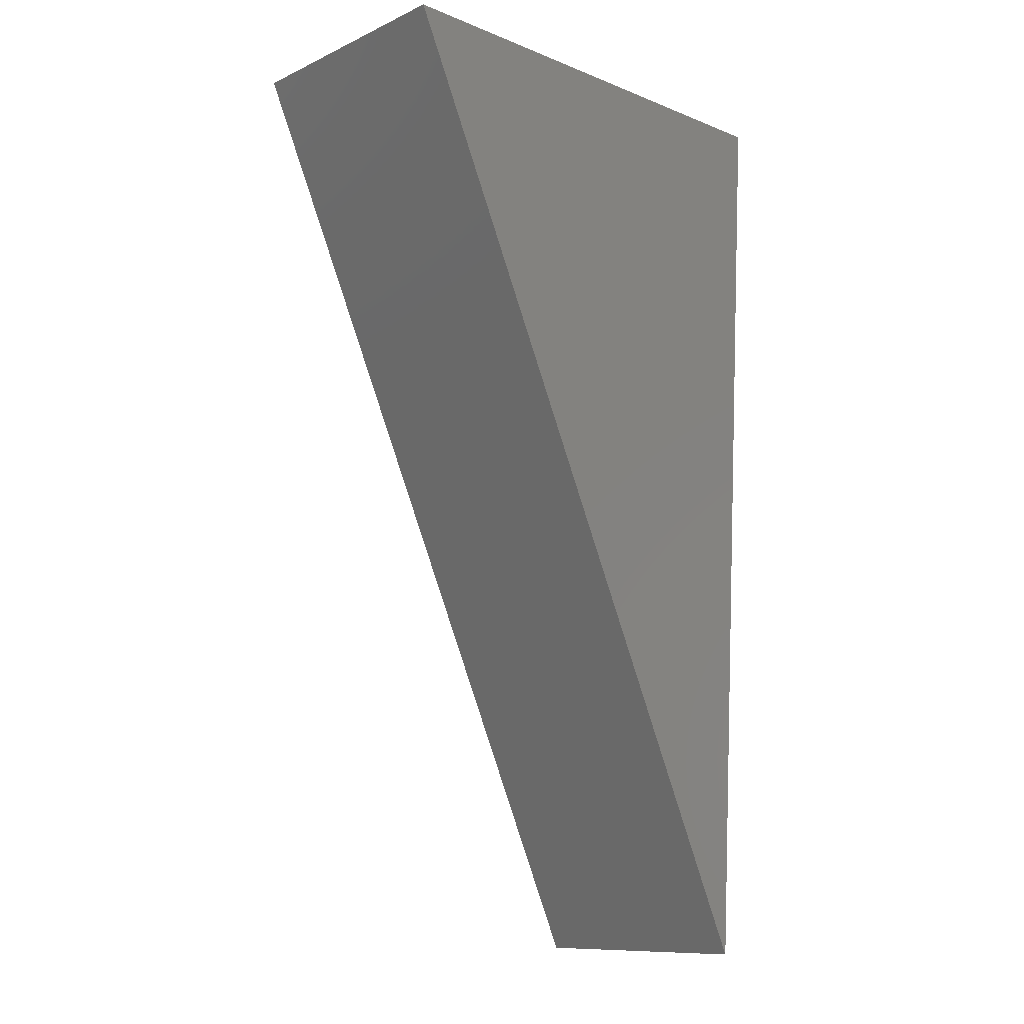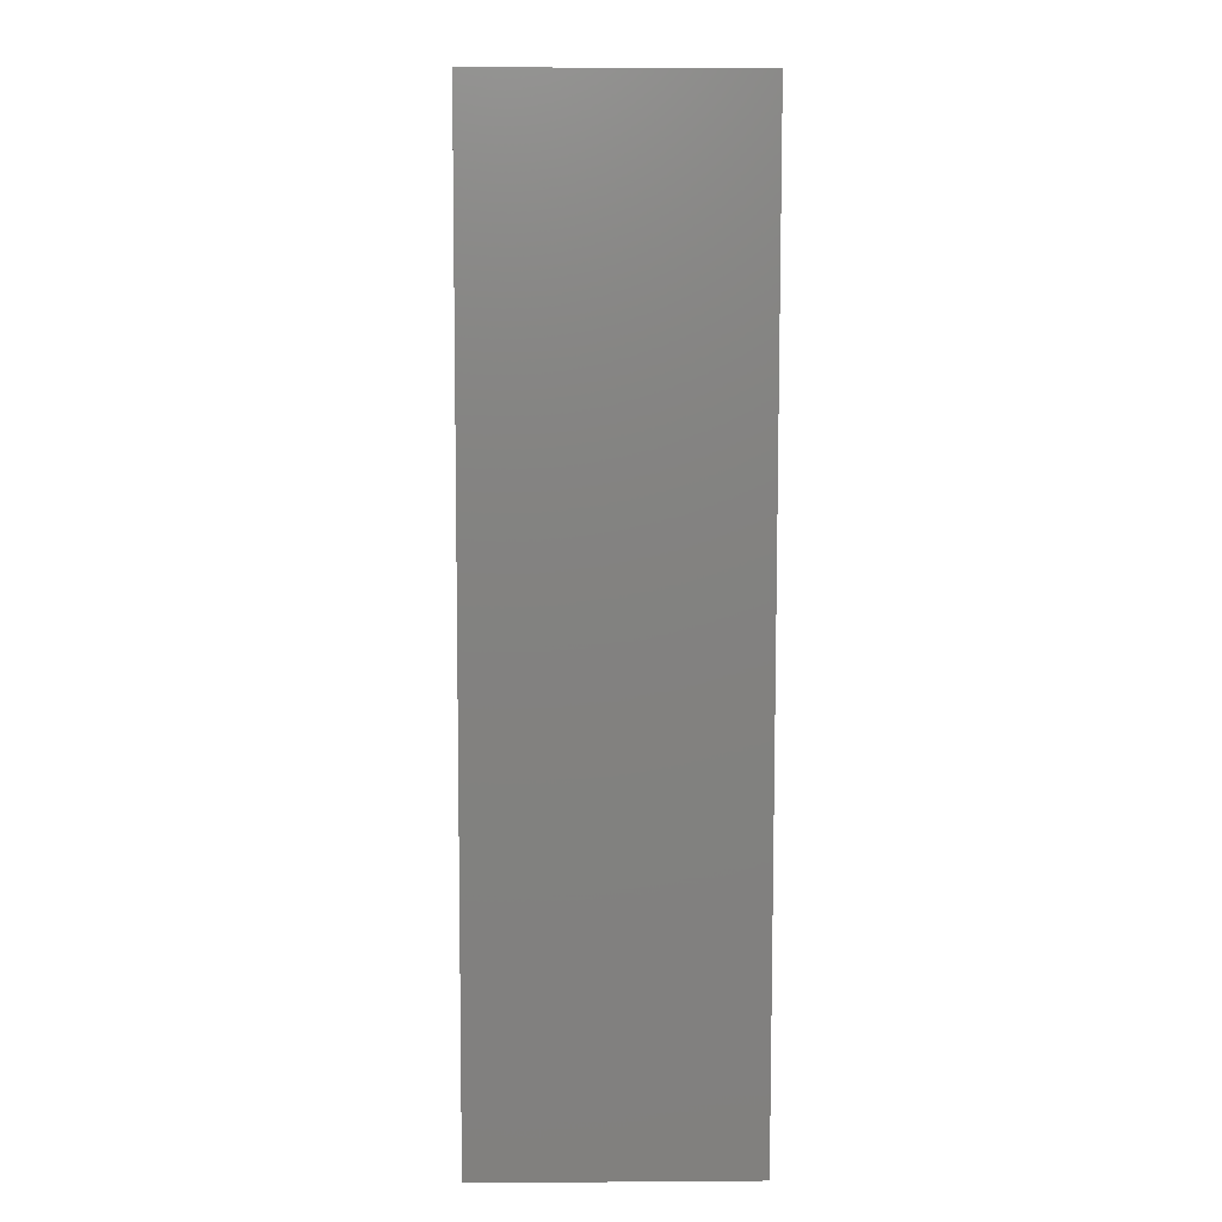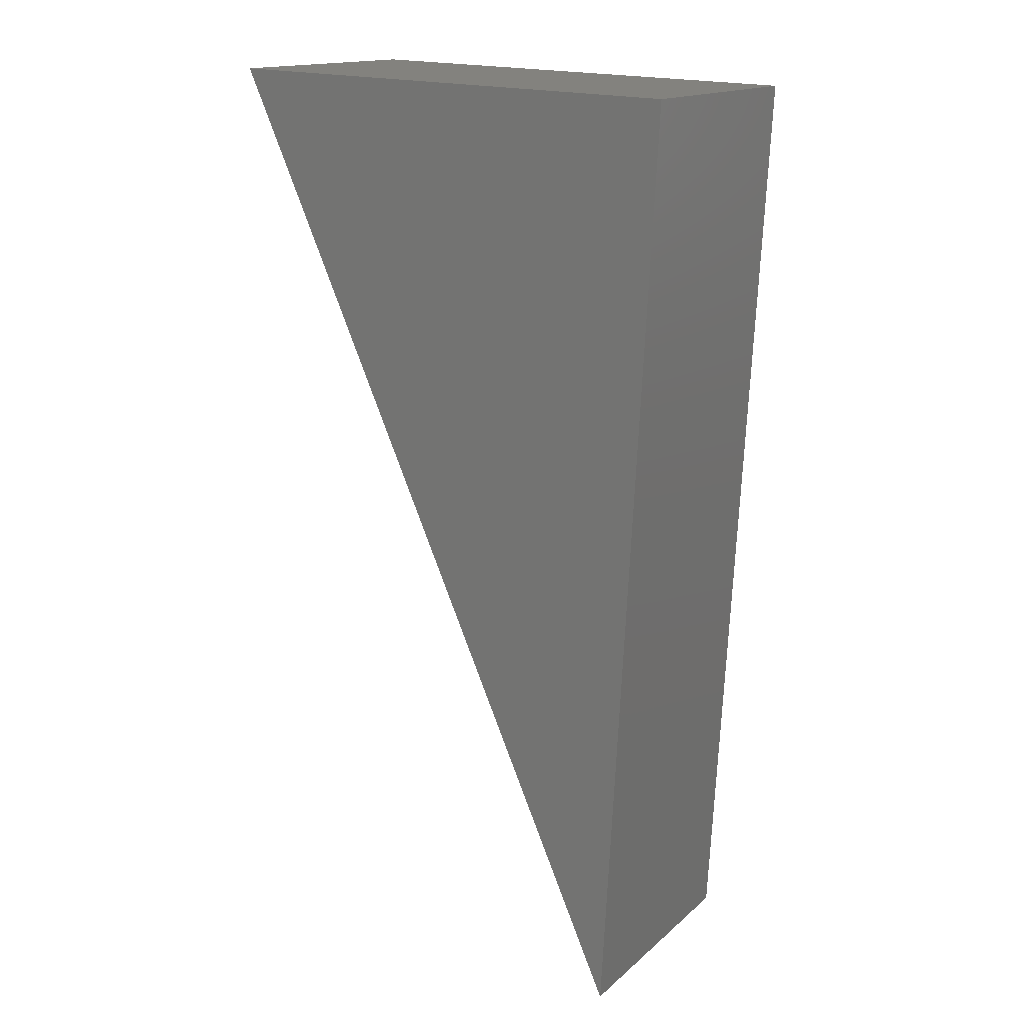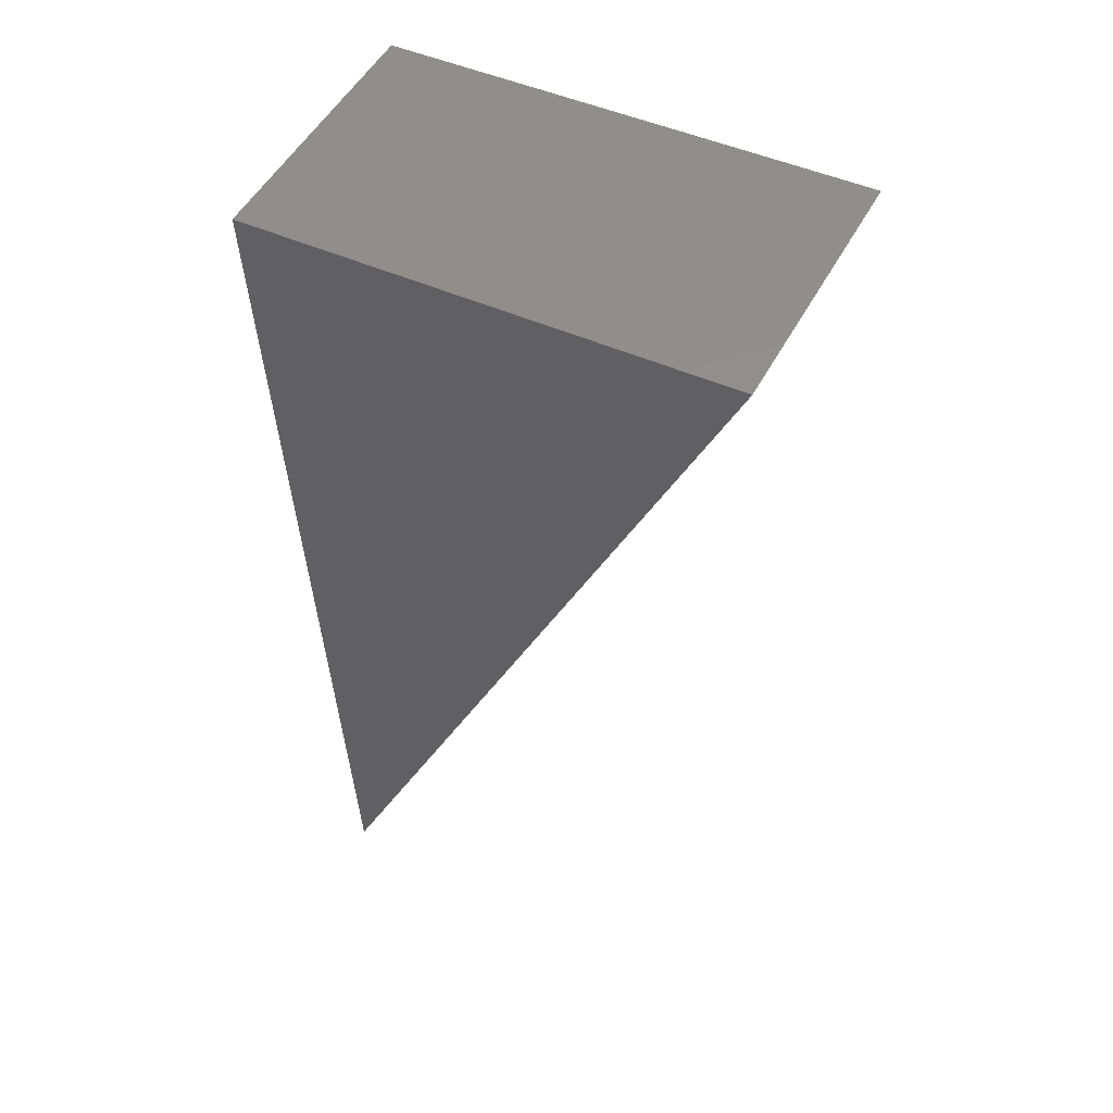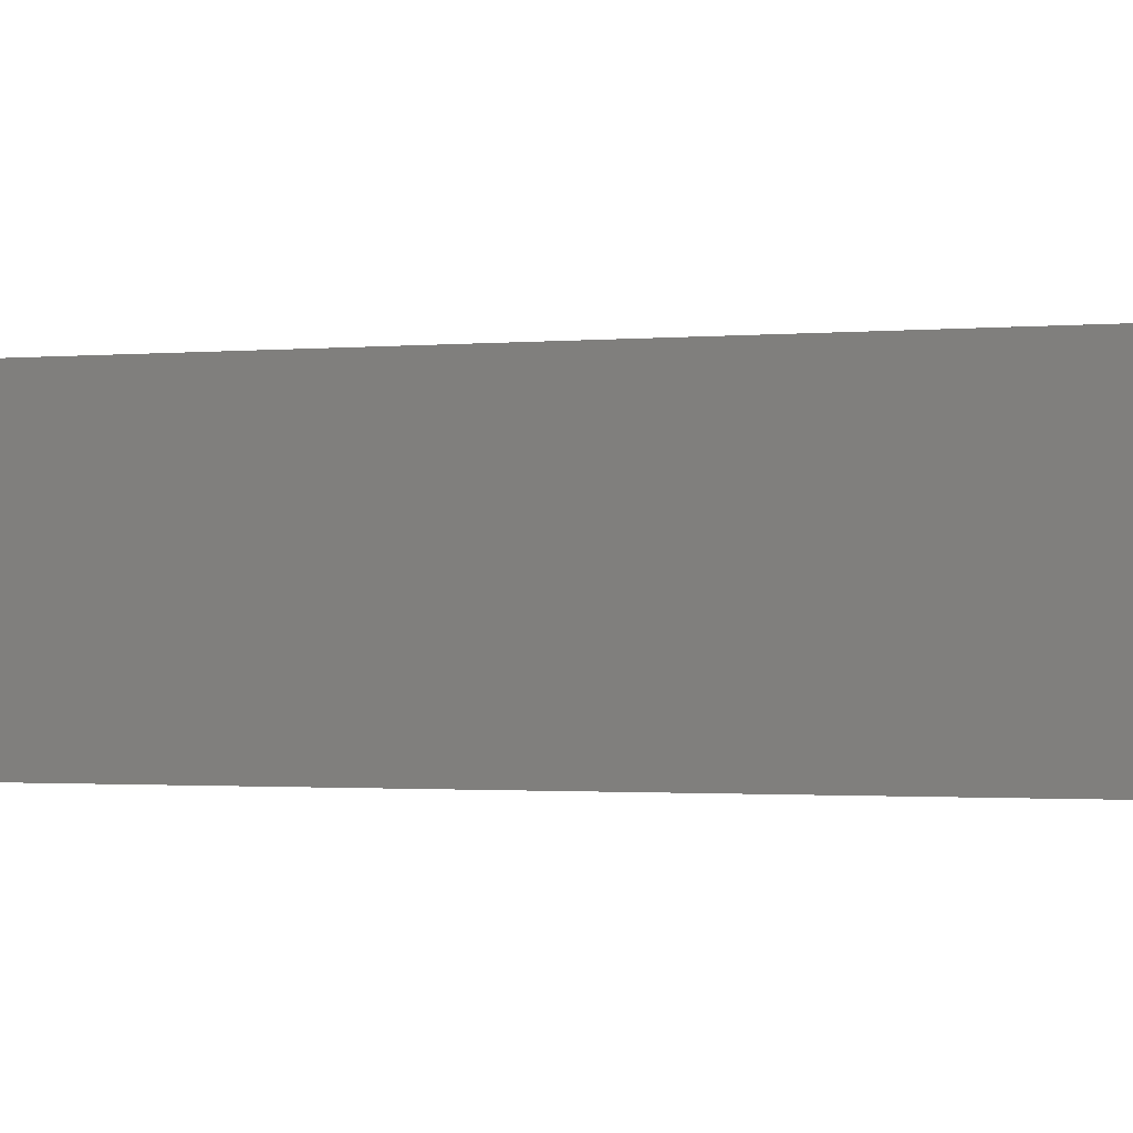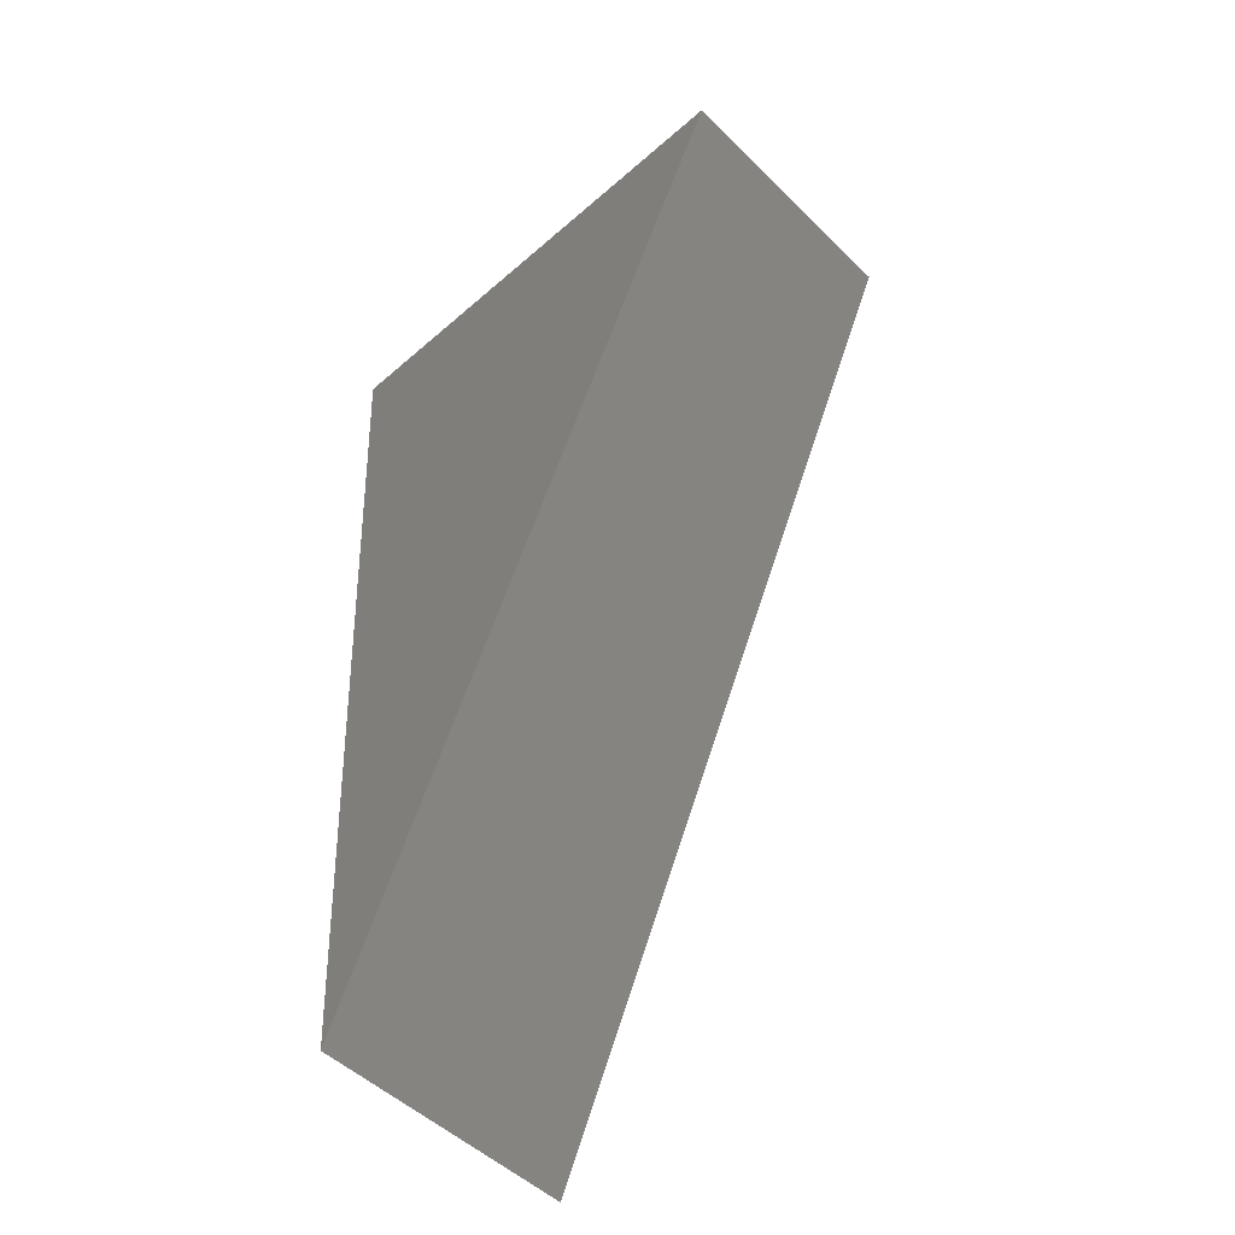
<metadata>
{"format":"stl","ext":"stl","renderer":"f3d","projection":"perspective","resolution":1024,"background":"white","views":[{"elev":-10.7,"azim":-41.6,"up":"+Z"},{"elev":5.3,"azim":88.7,"up":"+Z"},{"elev":15.5,"azim":30.6,"up":"+Z"},{"elev":50.9,"azim":-152.6,"up":"+Z"},{"elev":-1.2,"azim":-94.0,"up":"+Y"},{"elev":-49.7,"azim":-137.0,"up":"+Z"}]}
</metadata>
<code>
# stl→obj: 12 verts, 14 faces
v -0.4376 -0.01587 -0.3243
v -0.8961 -0.2857 0.7028
v -0.8961 -0.01587 0.7028
v -0.4376 -0.2857 -0.3243
v -0.3825 -0.2857 0.6845
v -0.3825 -0.01587 0.6845
v -0.8961 0 0.7028
v -0.4376 0 -0.3243
v -0.3825 0 0.6845
v -0.3825 1.041e-17 0.6845
v -0.4376 1.041e-17 -0.3243
v -0.8961 1.041e-17 0.7028
f 1 2 3
f 1 4 2
f 3 5 6
f 3 2 5
f 6 4 1
f 6 5 4
f 1 3 7
f 1 7 8
f 5 2 4
f 3 6 9
f 3 9 7
f 6 1 8
f 6 8 9
f 10 11 12

</code>
